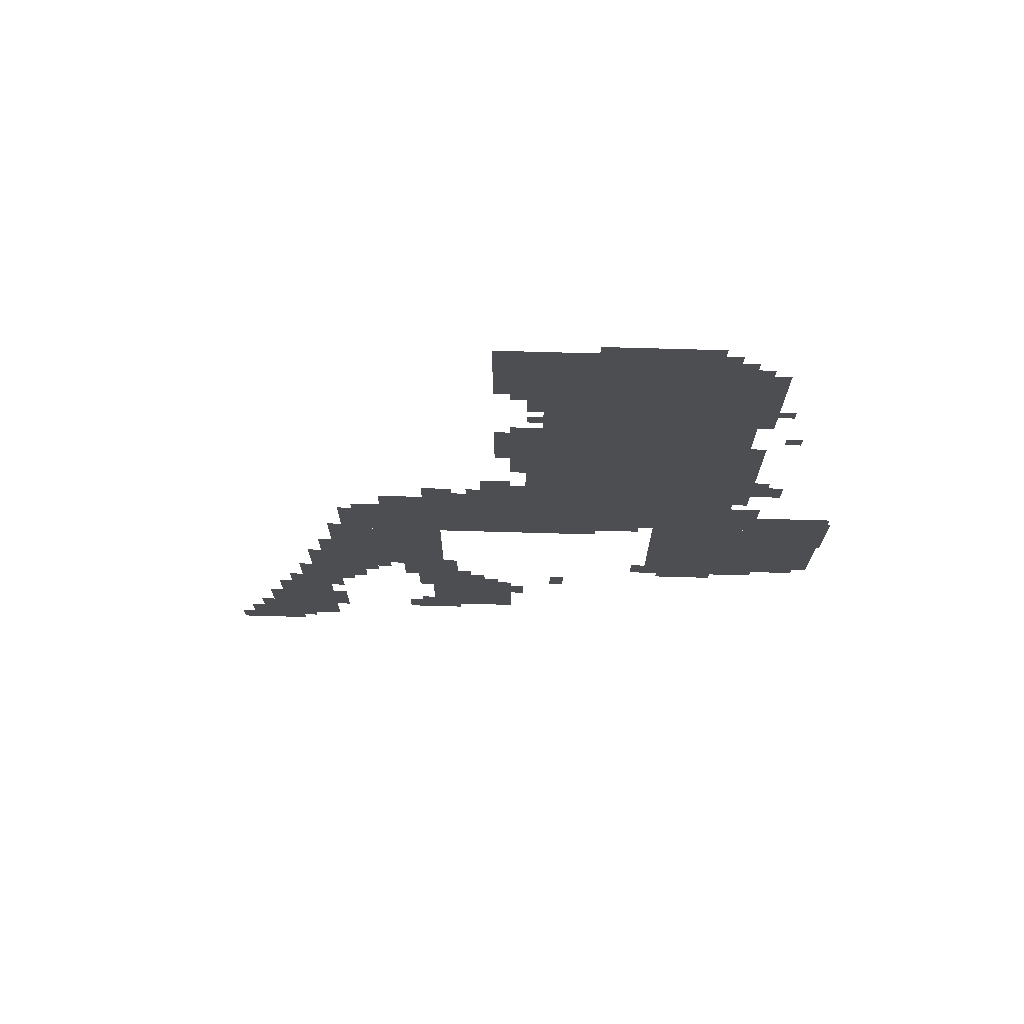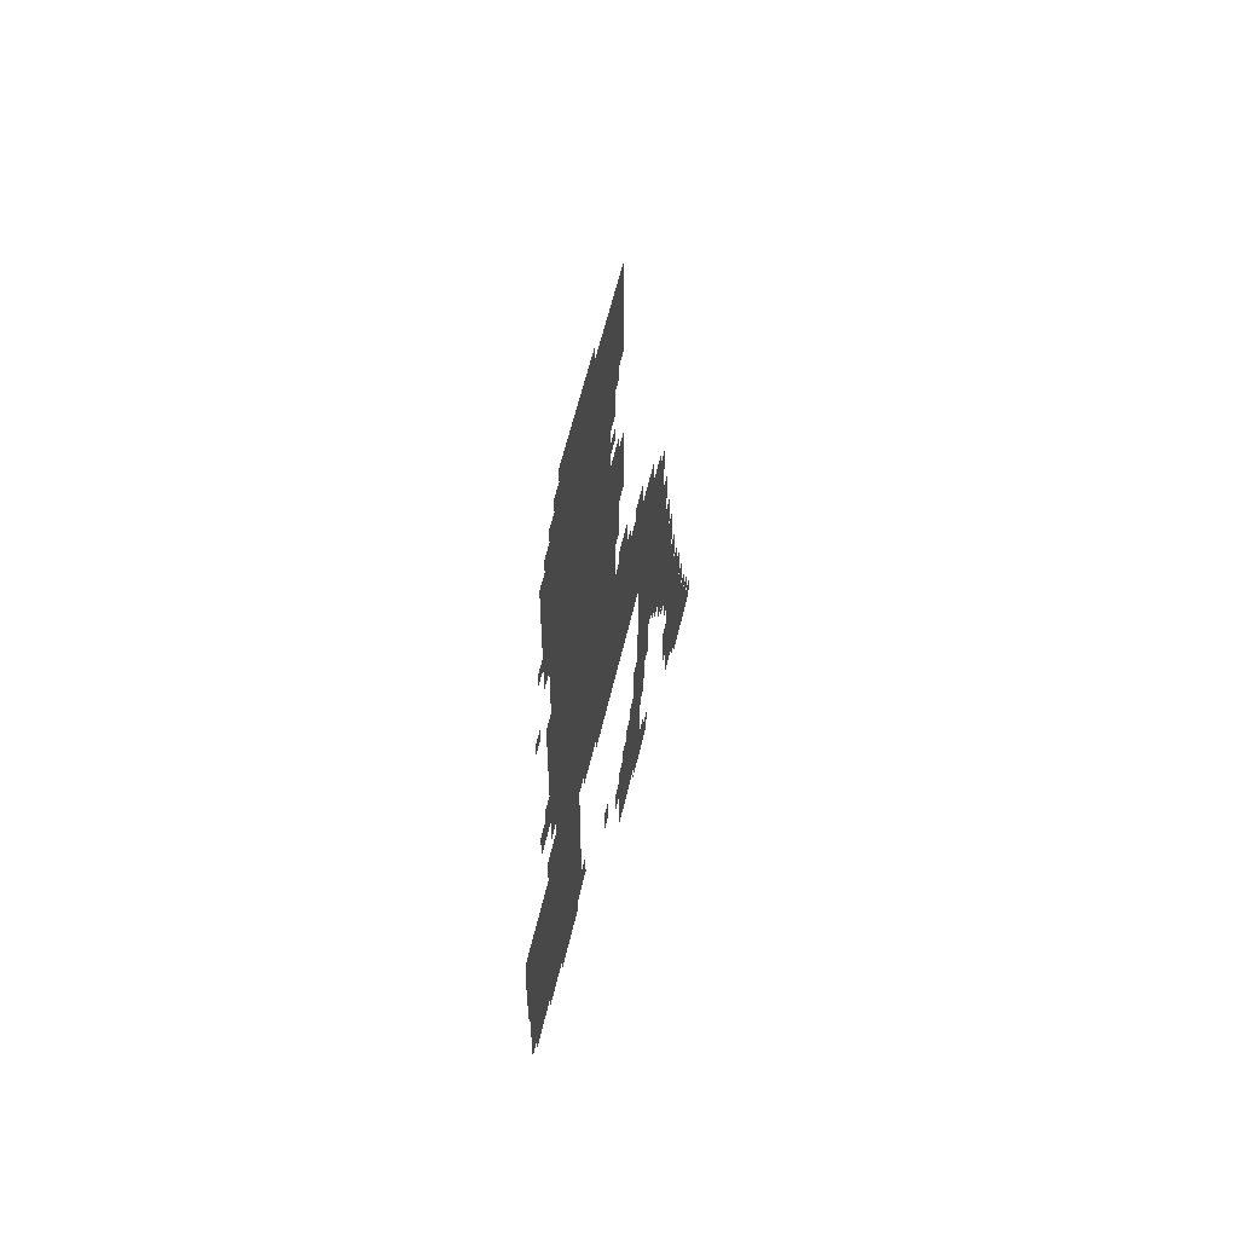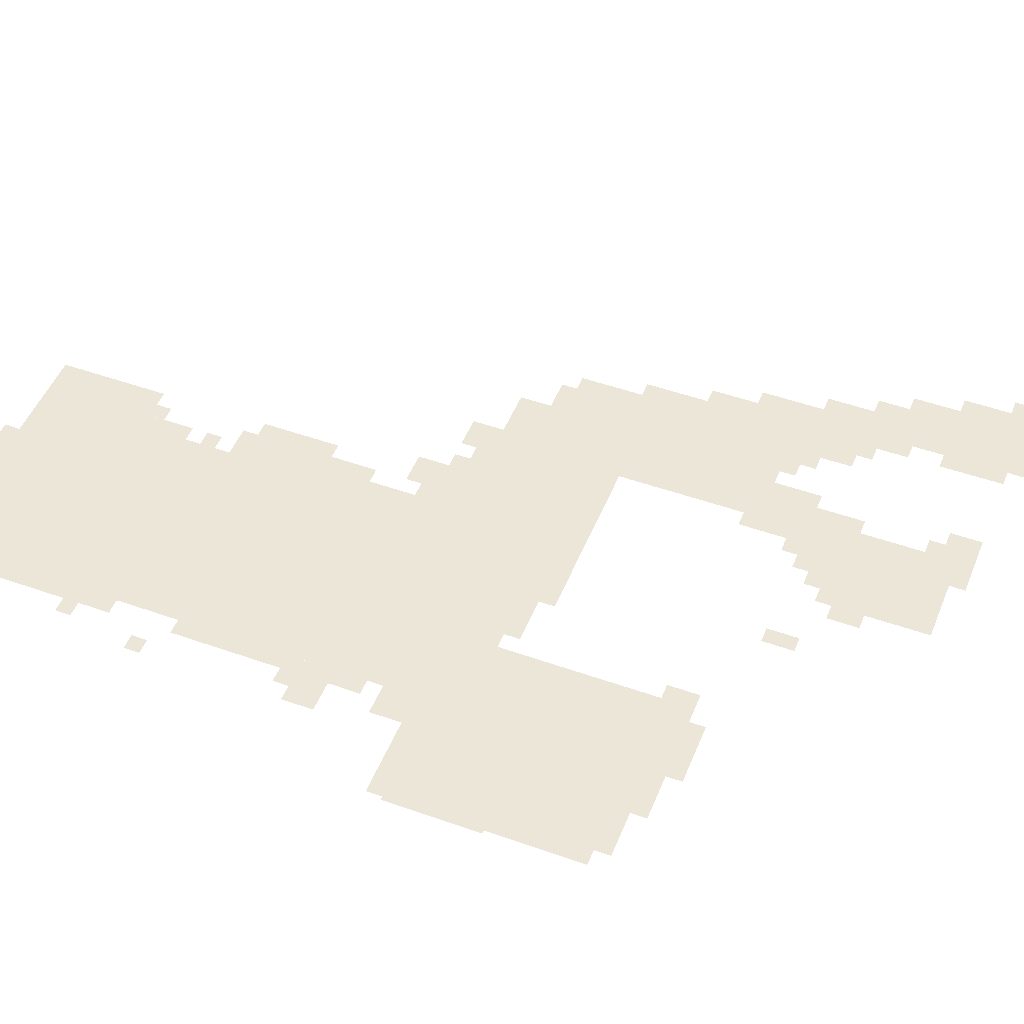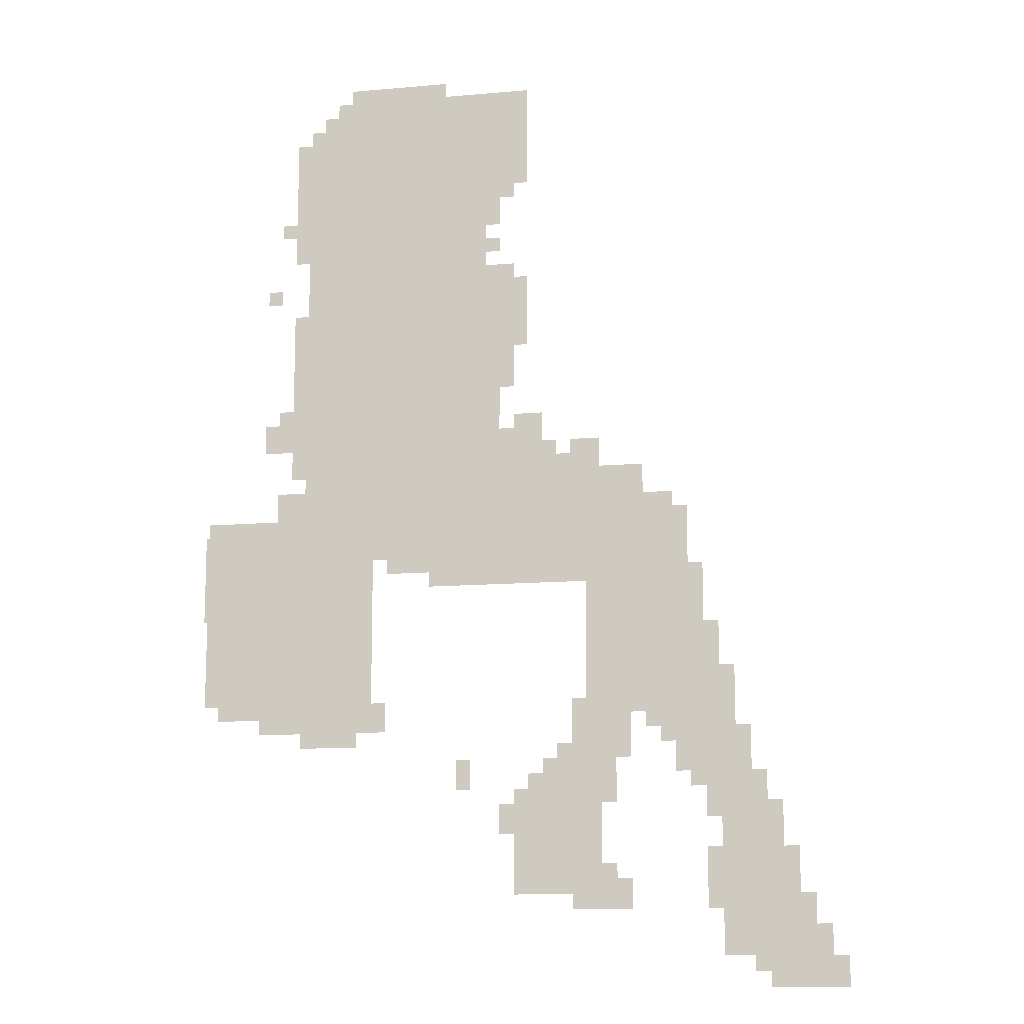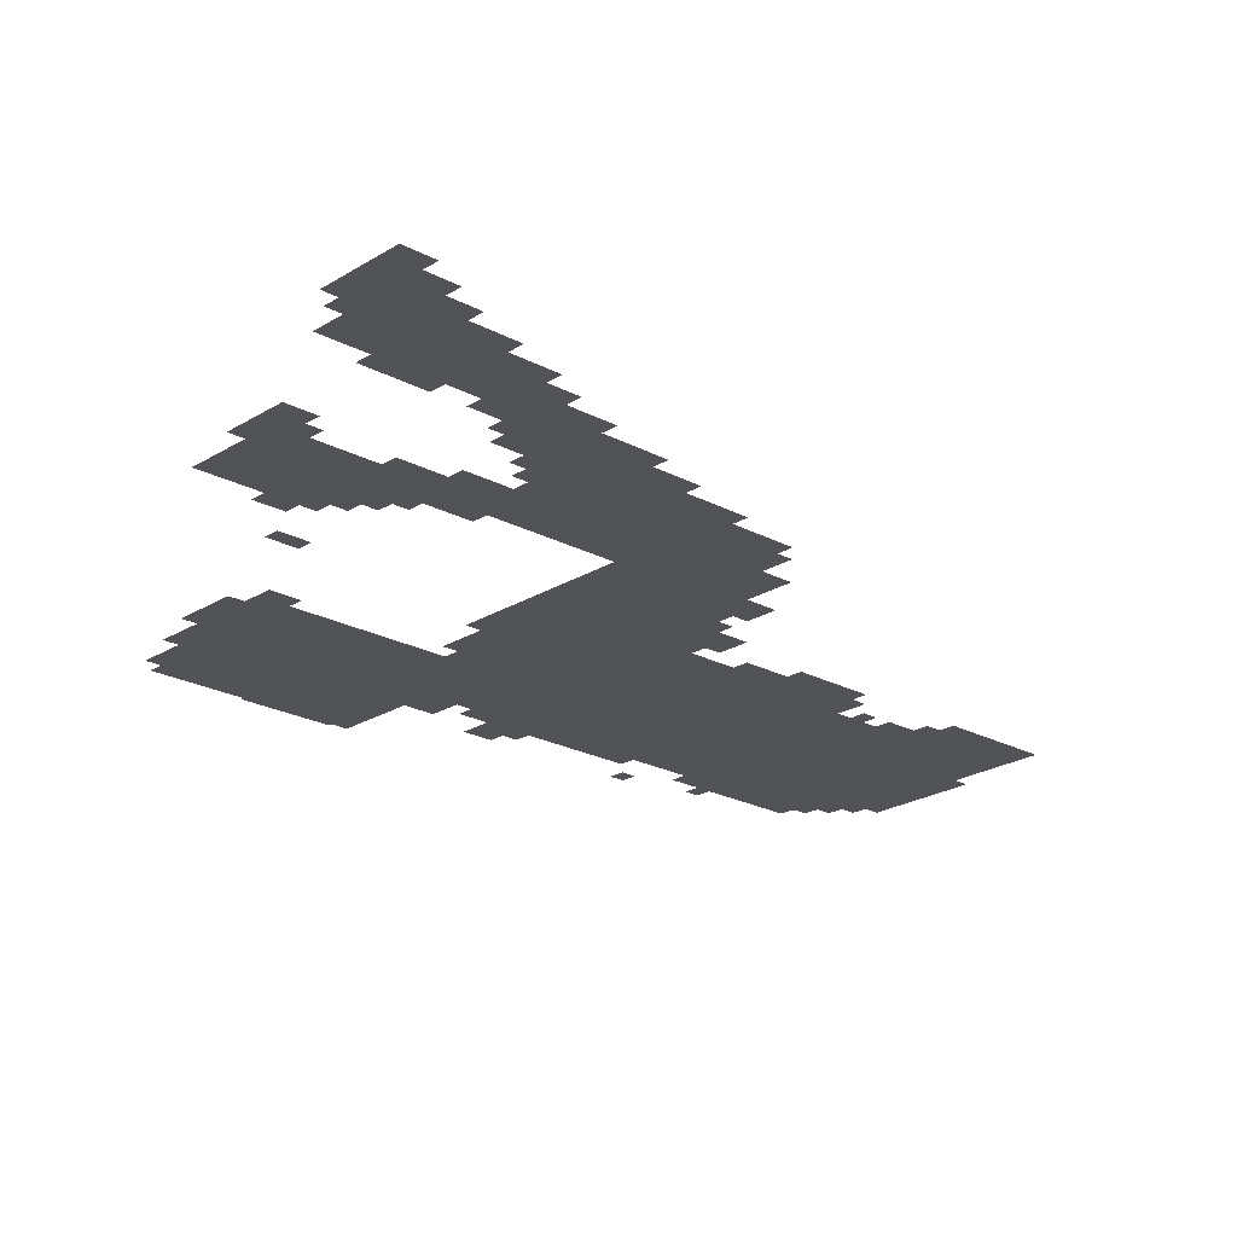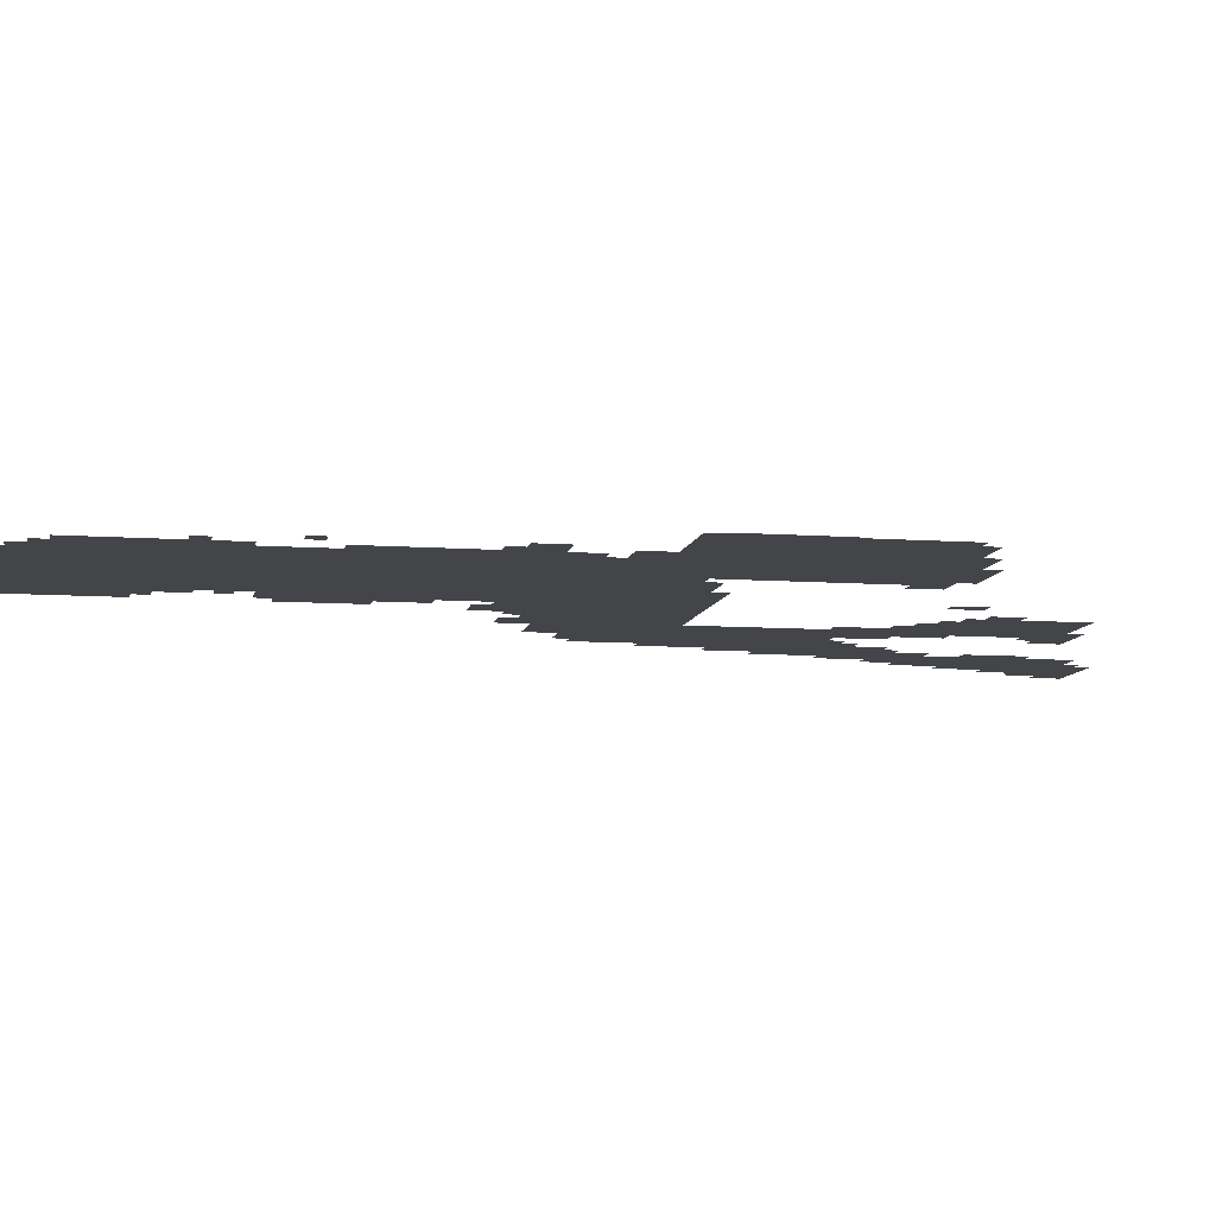
<metadata>
{"format":"obj","ext":"obj","renderer":"f3d","projection":"perspective","resolution":1024,"background":"white","views":[{"elev":73.3,"azim":-178.4,"up":"+Y"},{"elev":58.8,"azim":-77.0,"up":"+Y"},{"elev":48.9,"azim":-68.4,"up":"+Z"},{"elev":-12.2,"azim":11.8,"up":"+Y"},{"elev":-22.2,"azim":47.1,"up":"+Z"},{"elev":-8.8,"azim":-101.0,"up":"+Z"}]}
</metadata>
<code>
g lituoliao_5_rw-mesh
v -768 927 0
v -768 1439 0
v -1184 1439 0
v -1184 927 0
v -768 1439 0
v -768 1951 0
v -1184 1951 0
v -1184 1439 0
v -1024 543 0
v -1024 927 0
v -1280 927 0
v -1280 543 0
v -416 863 0
v -416 1119 0
v -768 1119 0
v -768 863 0
v -288 575 0
v -288 863 0
v -544 863 0
v -544 575 0
v -512 191 0
v -512 415 0
v -704 415 0
v -704 191 0
v -128 63 0
v -128 351 0
v -256 351 0
v -256 63 0
v -1280 799 0
v -1280 1023 0
v -1408 1023 0
v -1408 799 0
v -1280 607 0
v -1280 799 0
v -1408 799 0
v -1408 607 0
v -672 1791 0
v -672 1951 0
v -768 1951 0
v -768 1791 0
v -320 863 0
v -320 1023 0
v -416 1023 0
v -416 863 0
v -480 415 0
v -480 575 0
v -576 575 0
v -576 415 0
v -672 1951 0
v -672 2015 0
v -896 2015 0
v -896 1951 0
v -896 1951 0
v -896 2015 0
v -1120 2015 0
v -1120 1951 0
v -640 1119 0
v -640 1215 0
v -768 1215 0
v -768 1119 0
v -224 351 0
v -224 511 0
v -288 511 0
v -288 351 0
v -704 1439 0
v -704 1599 0
v -768 1599 0
v -768 1439 0
v -224 511 0
v -224 671 0
v -288 671 0
v -288 511 0
v -768 863 0
v -768 927 0
v -896 927 0
v -896 863 0
v -704 1311 0
v -704 1439 0
v -768 1439 0
v -768 1311 0
v -1184 991 0
v -1184 1087 0
v -1248 1087 0
v -1248 991 0
v -1184 1119 0
v -1184 1311 0
v -1216 1311 0
v -1216 1119 0
v -64 0 0
v -64 95 0
v -128 95 0
v -128 0 0
v -1184 1311 0
v -1184 1503 0
v -1216 1503 0
v -1216 1311 0
v -64 95 0
v -64 191 0
v -128 191 0
v -128 95 0
v -1184 1759 0
v -1184 1919 0
v -1216 1919 0
v -1216 1759 0
v -448 159 0
v -448 223 0
v -512 223 0
v -512 159 0
v -1216 1183 0
v -1216 1247 0
v -1280 1247 0
v -1280 1183 0
v -576 415 0
v -576 479 0
v -640 479 0
v -640 415 0
v -512 1119 0
v -512 1183 0
v -576 1183 0
v -576 1119 0
v -1184 927 0
v -1184 991 0
v -1248 991 0
v -1248 927 0
v -1184 1631 0
v -1184 1759 0
v -1216 1759 0
v -1216 1631 0
v -864 2015 0
v -864 2047 0
v -992 2047 0
v -992 2015 0
v -288 479 0
v -288 575 0
v -320 575 0
v -320 479 0
v -1408 895 0
v -1408 991 0
v -1415 991 0
v -1415 895 0
v -192 351 0
v -192 447 0
v -224 447 0
v -224 351 0
v -992 2015 0
v -992 2047 0
v -1088 2047 0
v -1088 2015 0
v -192 447 0
v -192 543 0
v -224 543 0
v -224 447 0
v -672 1471 0
v -672 1567 0
v -704 1567 0
v -704 1471 0
v -1408 799 0
v -1408 895 0
v -1415 895 0
v -1415 799 0
v -896 895 0
v -896 927 0
v -960 927 0
v -960 895 0
v -640 1215 0
v -640 1247 0
v -704 1247 0
v -704 1215 0
v -608 1119 0
v -608 1183 0
v -640 1183 0
v -640 1119 0
v -96 223 0
v -96 287 0
v -128 287 0
v -128 223 0
v -1280 575 0
v -1280 607 0
v -1344 607 0
v -1344 575 0
v -256 703 0
v -256 767 0
v -288 767 0
v -288 703 0
v -160 383 0
v -160 447 0
v -192 447 0
v -192 383 0
v -448 511 0
v -448 575 0
v -480 575 0
v -480 511 0
v -512 159 0
v -512 191 0
v -576 191 0
v -576 159 0
v -704 319 0
v -704 383 0
v -736 383 0
v -736 319 0
v -128 0 0
v -128 63 0
v -160 63 0
v -160 0 0
v 0 0 0
v 0 63 0
v -32 63 0
v -32 0 0
v -992 543 0
v -992 607 0
v -1024 607 0
v -1024 543 0
v -352 1023 0
v -352 1055 0
v -416 1055 0
v -416 1023 0
v -800 415 0
v -800 479 0
v -832 479 0
v -832 415 0
v -352 511 0
v -352 575 0
v -384 575 0
v -384 511 0
v -256 159 0
v -256 223 0
v -288 223 0
v -288 159 0
v -256 223 0
v -256 287 0
v -288 287 0
v -288 223 0
v -32 63 0
v -32 127 0
v -64 127 0
v -64 63 0
v -736 1727 0
v -736 1791 0
v -768 1791 0
v -768 1727 0
v -32 0 0
v -32 63 0
v -64 63 0
v -64 0 0
v -288 415 0
v -288 479 0
v -320 479 0
v -320 415 0
v -672 1407 0
v -672 1471 0
v -704 1471 0
v -704 1407 0
v -320 511 0
v -320 575 0
v -352 575 0
v -352 511 0
v -1120 511 0
v -1120 543 0
v -1184 543 0
v -1184 511 0
v -1056 511 0
v -1056 543 0
v -1120 543 0
v -1120 511 0
v -1248 959 0
v -1248 1023 0
v -1280 1023 0
v -1280 959 0
v -736 1247 0
v -736 1311 0
v -768 1311 0
v -768 1247 0
v -320 447 0
v -320 511 0
v -352 511 0
v -352 447 0
v -288 863 0
v -288 895 0
v -320 895 0
v -320 863 0
v -160 31 0
v -160 63 0
v -192 63 0
v -192 31 0
v -1216 1247 0
v -1216 1279 0
v -1248 1279 0
v -1248 1247 0
v -576 1119 0
v -576 1151 0
v -608 1151 0
v -608 1119 0
v -1248 1535 0
v -1248 1567 0
v -1280 1567 0
v -1280 1535 0
v -576 479 0
v -576 511 0
v -608 511 0
v -608 479 0
v -544 575 0
v -544 607 0
v -576 607 0
v -576 575 0
v -384 543 0
v -384 575 0
v -416 575 0
v -416 543 0
v -640 415 0
v -640 447 0
v -672 447 0
v -672 415 0
v -480 223 0
v -480 255 0
v -512 255 0
v -512 223 0
v -128 351 0
v -128 383 0
v -160 383 0
v -160 351 0
v -480 383 0
v -480 415 0
v -512 415 0
v -512 383 0
v -736 1631 0
v -736 1663 0
v -768 1663 0
v -768 1631 0
v -1344 575 0
v -1344 607 0
v -1376 607 0
v -1376 575 0
v -448 479 0
v -448 511 0
v -480 511 0
v -480 479 0
v -736 1695 0
v -736 1727 0
v -768 1727 0
v -768 1695 0
v -960 895 0
v -960 927 0
v -992 927 0
v -992 895 0
v -256 671 0
v -256 703 0
v -288 703 0
v -288 671 0
v -736 1215 0
v -736 1247 0
v -768 1247 0
v -768 1215 0
v -1120 1951 0
v -1120 1983 0
v -1152 1983 0
v -1152 1951 0
v -704 1759 0
v -704 1791 0
v -736 1791 0
v -736 1759 0
v -1216 1695 0
v -1216 1727 0
v -1248 1727 0
v -1248 1695 0
v -160 351 0
v -160 383 0
v -192 383 0
v -192 351 0
v -96 191 0
v -96 223 0
v -128 223 0
v -128 191 0
v -1248 927 0
v -1248 959 0
v -1280 959 0
v -1280 927 0
g lituoliao_5_rw-mesh_0
f 3 2 1
f 1 4 3
f 7 6 5
f 5 8 7
f 11 10 9
f 9 12 11
f 15 14 13
f 13 16 15
f 19 18 17
f 17 20 19
f 23 22 21
f 21 24 23
f 27 26 25
f 25 28 27
f 31 30 29
f 29 32 31
f 35 34 33
f 33 36 35
f 39 38 37
f 37 40 39
f 43 42 41
f 41 44 43
f 47 46 45
f 45 48 47
f 51 50 49
f 49 52 51
f 55 54 53
f 53 56 55
f 59 58 57
f 57 60 59
f 63 62 61
f 61 64 63
f 67 66 65
f 65 68 67
f 71 70 69
f 69 72 71
f 75 74 73
f 73 76 75
f 79 78 77
f 77 80 79
f 83 82 81
f 81 84 83
f 87 86 85
f 85 88 87
f 91 90 89
f 89 92 91
f 95 94 93
f 93 96 95
f 99 98 97
f 97 100 99
f 103 102 101
f 101 104 103
f 107 106 105
f 105 108 107
f 111 110 109
f 109 112 111
f 115 114 113
f 113 116 115
f 119 118 117
f 117 120 119
f 123 122 121
f 121 124 123
f 127 126 125
f 125 128 127
f 131 130 129
f 129 132 131
f 135 134 133
f 133 136 135
f 139 138 137
f 137 140 139
f 143 142 141
f 141 144 143
f 147 146 145
f 145 148 147
f 151 150 149
f 149 152 151
f 155 154 153
f 153 156 155
f 159 158 157
f 157 160 159
f 163 162 161
f 161 164 163
f 167 166 165
f 165 168 167
f 171 170 169
f 169 172 171
f 175 174 173
f 173 176 175
f 179 178 177
f 177 180 179
f 183 182 181
f 181 184 183
f 187 186 185
f 185 188 187
f 191 190 189
f 189 192 191
f 195 194 193
f 193 196 195
f 199 198 197
f 197 200 199
f 203 202 201
f 201 204 203
f 207 206 205
f 205 208 207
f 211 210 209
f 209 212 211
f 215 214 213
f 213 216 215
f 219 218 217
f 217 220 219
f 223 222 221
f 221 224 223
f 227 226 225
f 225 228 227
f 231 230 229
f 229 232 231
f 235 234 233
f 233 236 235
f 239 238 237
f 237 240 239
f 243 242 241
f 241 244 243
f 247 246 245
f 245 248 247
f 251 250 249
f 249 252 251
f 255 254 253
f 253 256 255
f 259 258 257
f 257 260 259
f 263 262 261
f 261 264 263
f 267 266 265
f 265 268 267
f 271 270 269
f 269 272 271
f 275 274 273
f 273 276 275
f 279 278 277
f 277 280 279
f 283 282 281
f 281 284 283
f 287 286 285
f 285 288 287
f 291 290 289
f 289 292 291
f 295 294 293
f 293 296 295
f 299 298 297
f 297 300 299
f 303 302 301
f 301 304 303
f 307 306 305
f 305 308 307
f 311 310 309
f 309 312 311
f 315 314 313
f 313 316 315
f 319 318 317
f 317 320 319
f 323 322 321
f 321 324 323
f 327 326 325
f 325 328 327
f 331 330 329
f 329 332 331
f 335 334 333
f 333 336 335
f 339 338 337
f 337 340 339
f 343 342 341
f 341 344 343
f 347 346 345
f 345 348 347
f 351 350 349
f 349 352 351
f 355 354 353
f 353 356 355
f 359 358 357
f 357 360 359
f 363 362 361
f 361 364 363
f 367 366 365
f 365 368 367
f 371 370 369
f 369 372 371
f 375 374 373
f 373 376 375

</code>
